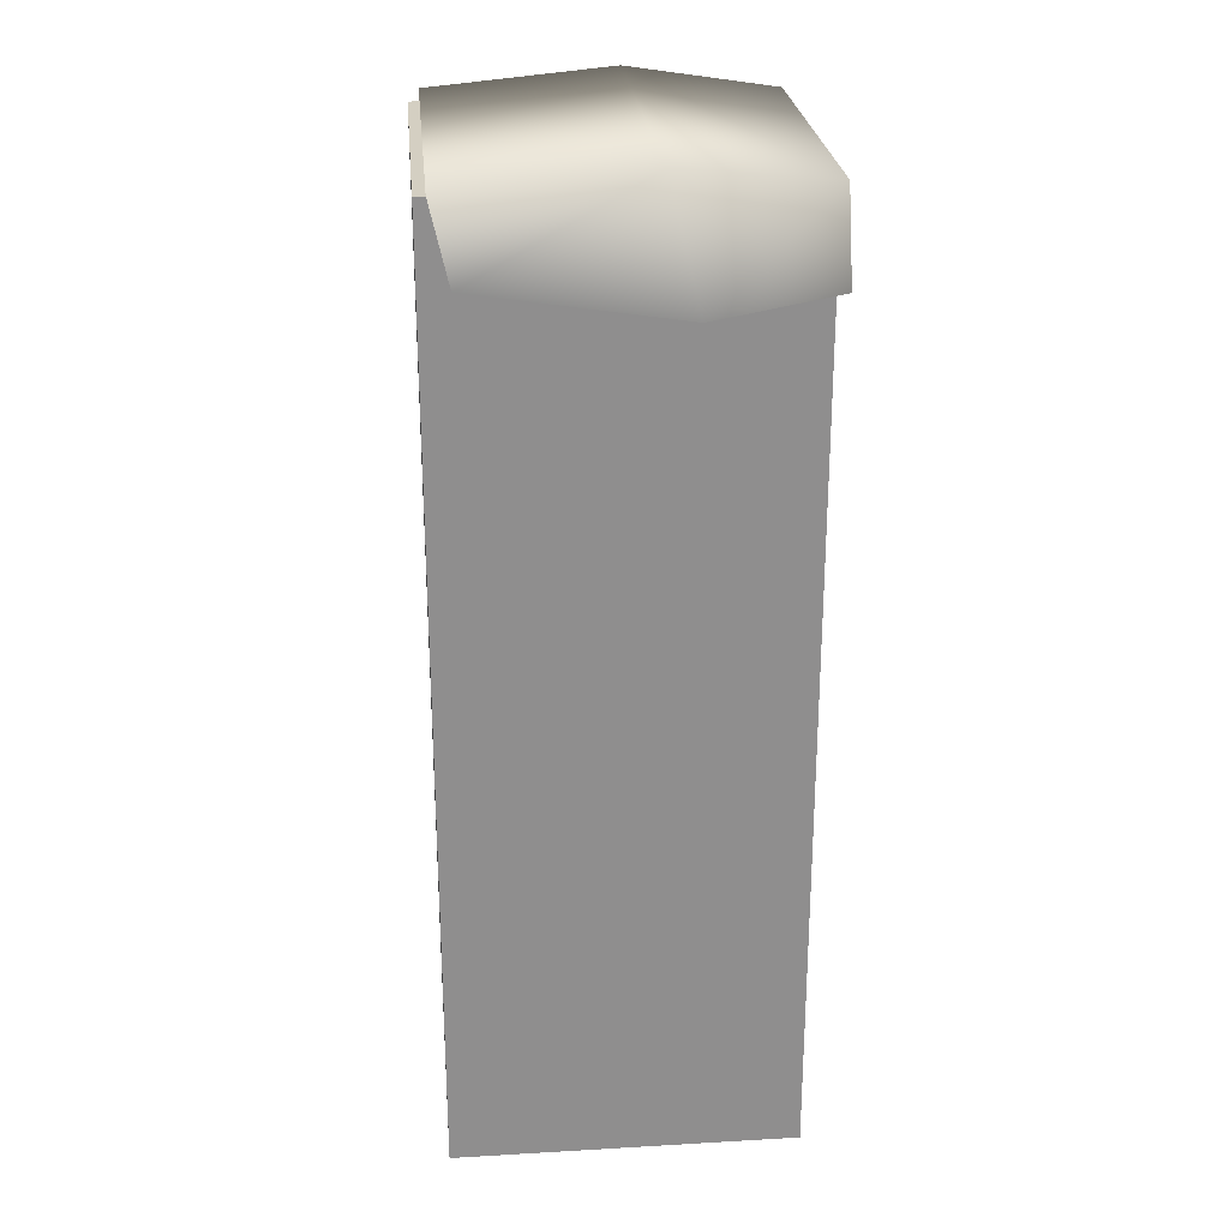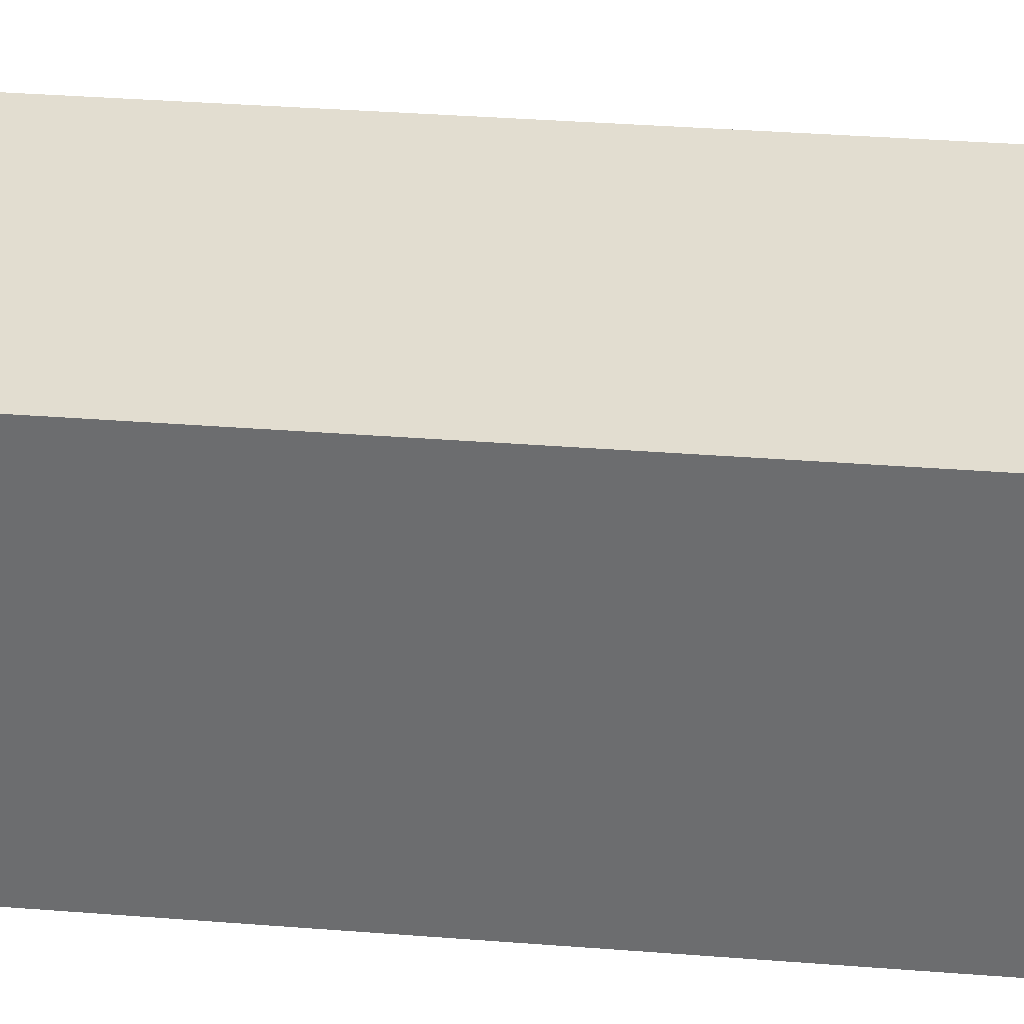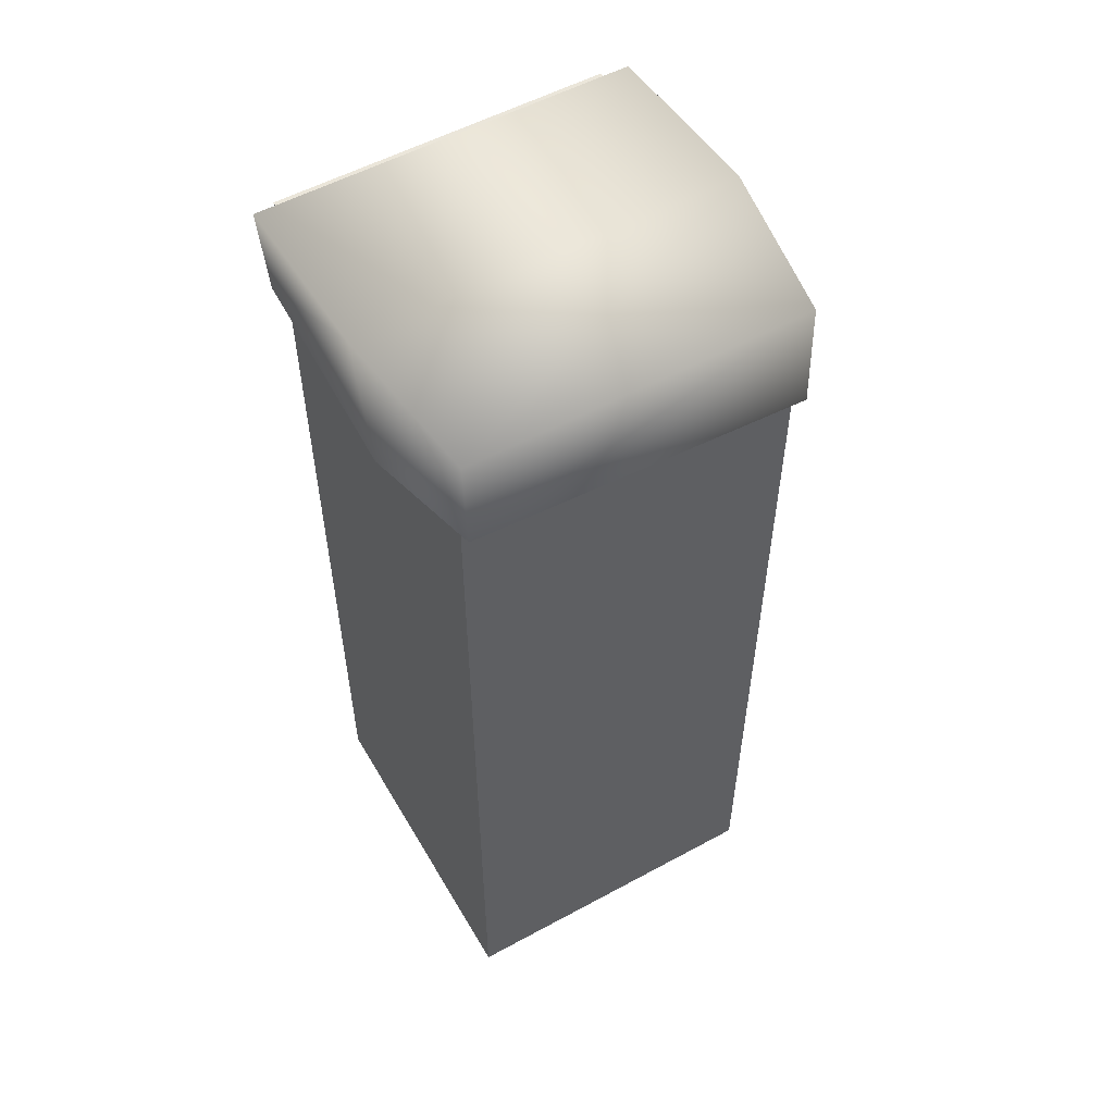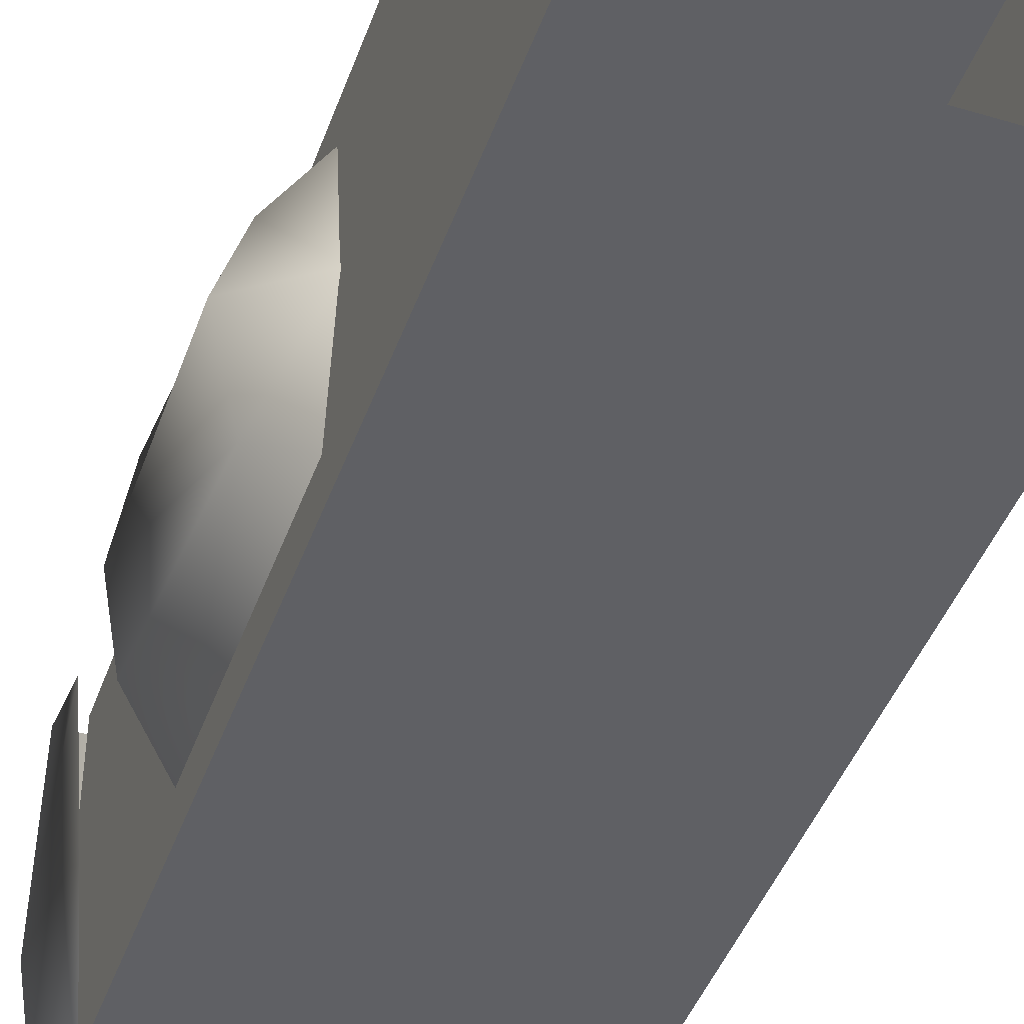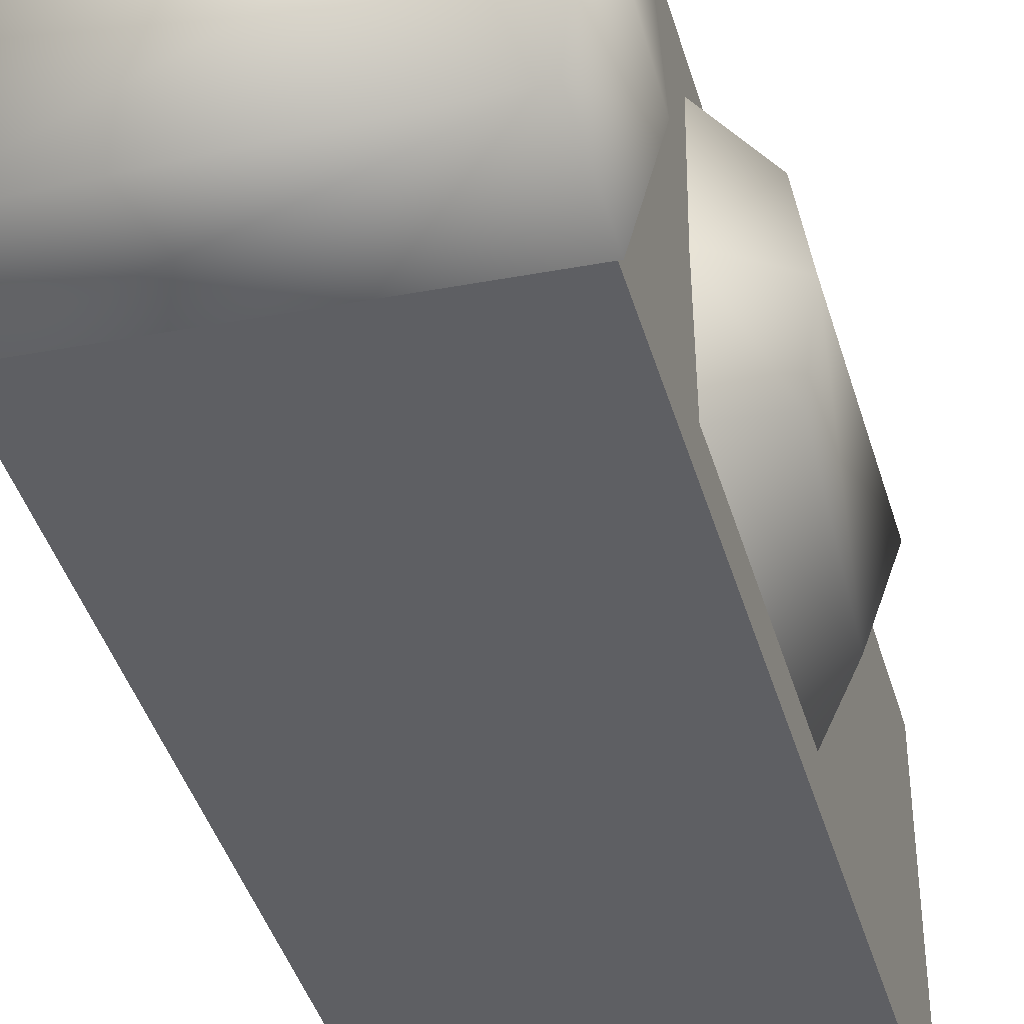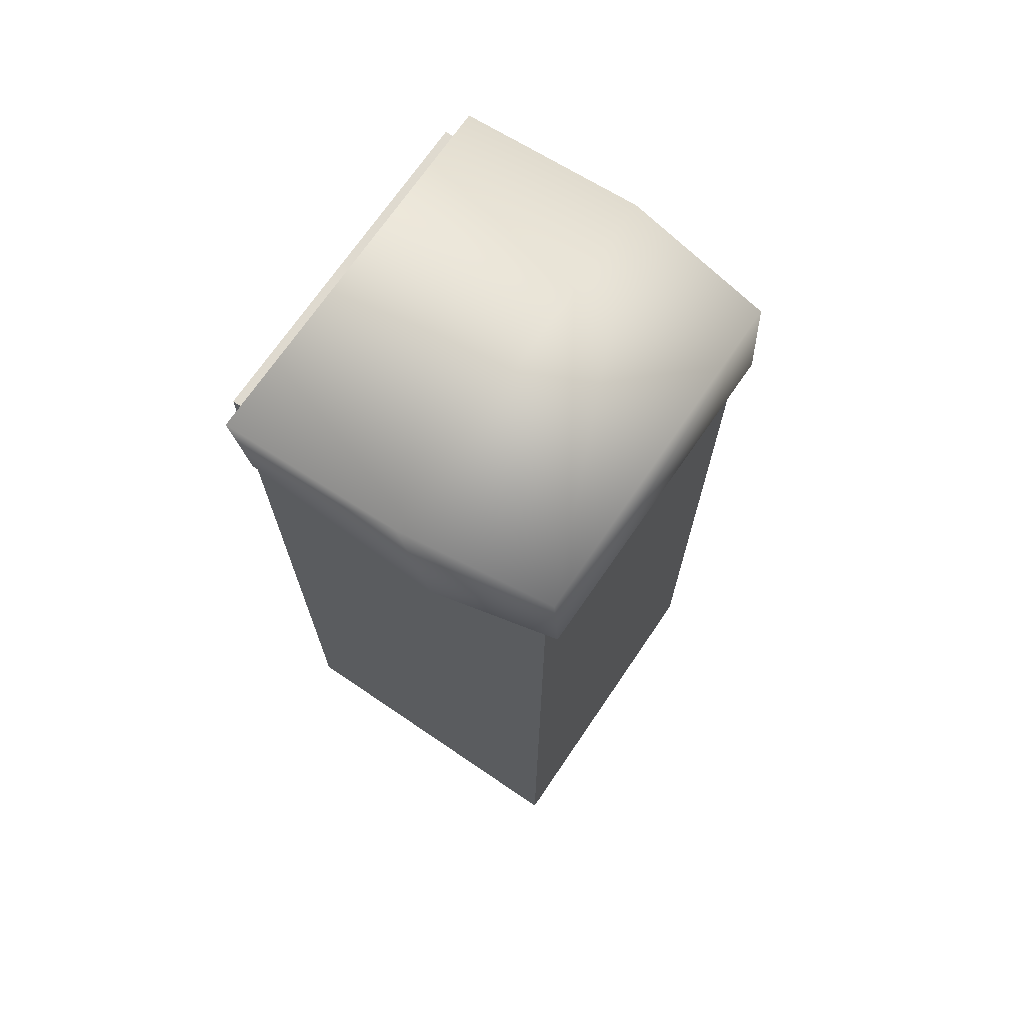
<metadata>
{"format":"obj","ext":"obj","renderer":"f3d","projection":"perspective","resolution":1024,"background":"white","views":[{"elev":25.4,"azim":84.7,"up":"+Y"},{"elev":35.4,"azim":95.9,"up":"+Z"},{"elev":54.8,"azim":150.1,"up":"+Y"},{"elev":-44.1,"azim":-19.2,"up":"+Z"},{"elev":-41.5,"azim":-164.2,"up":"+Z"},{"elev":70.6,"azim":124.2,"up":"+Y"}]}
</metadata>
<code>
o LArm
v -0.1474 1.531 -0.3992
v -0.1474 1.458 -0.268
v -0.1474 1.406 -0.4224
v 0.1474 1.434 -0.4224
v 0.1283 1.516 -0.5139
v 0.1283 1.444 -0.5184
v -0.1336 1.516 -0.5139
v -0.1336 1.43 -0.5184
v 0.1474 1.531 -0.3992
v -0.1474 1.518 -0.2545
v 0.1474 1.518 -0.2545
v 0.1474 1.458 -0.268
v -0.1769 1.261 -0.3756
v -0.1573 1.096 -0.3055
v -0.1775 1.085 -0.3756
v -0.1259 1.291 -0.2762
v -0.1259 1.063 -0.2762
v -0.1259 1.291 -0.4749
v -0.1573 1.096 -0.4456
v -0.1259 1.063 -0.4749
v -0.1259 1.048 -0.3756
v -0.1259 1.296 -0.3756
v -0.1663 1.257 -0.4456
v -0.1663 1.257 -0.3055
v -0.1292 0.7883 -0.2463
v 0.1292 1.513 -0.2463
v 0.1292 0.7883 -0.2463
v 0.1292 0.7883 -0.5087
v -0.1292 1.513 -0.5087
v -0.1292 0.7883 -0.5087
v -0.1292 1.513 -0.2463
v 0.1292 1.513 -0.5087
f 1 3 2
f 4 6 5
f 6 8 7
f 1 9 5
f 10 11 9
f 12 4 9
f 7 8 3
f 13 15 14
f 14 17 16
f 18 20 19
f 21 15 19
f 22 18 23
f 24 16 22
f 14 15 21
f 19 15 13
f 25 27 26
f 28 30 29
f 31 26 32
f 27 28 32
f 30 25 31
f 1 2 10
f 4 5 9
f 6 7 5
f 1 5 7
f 10 9 1
f 12 9 11
f 7 3 1
f 13 14 24
f 14 16 24
f 18 19 23
f 21 19 20
f 22 23 13
f 24 22 13
f 14 21 17
f 19 13 23
f 25 26 31
f 28 29 32
f 31 32 29
f 27 32 26
f 30 31 29

</code>
